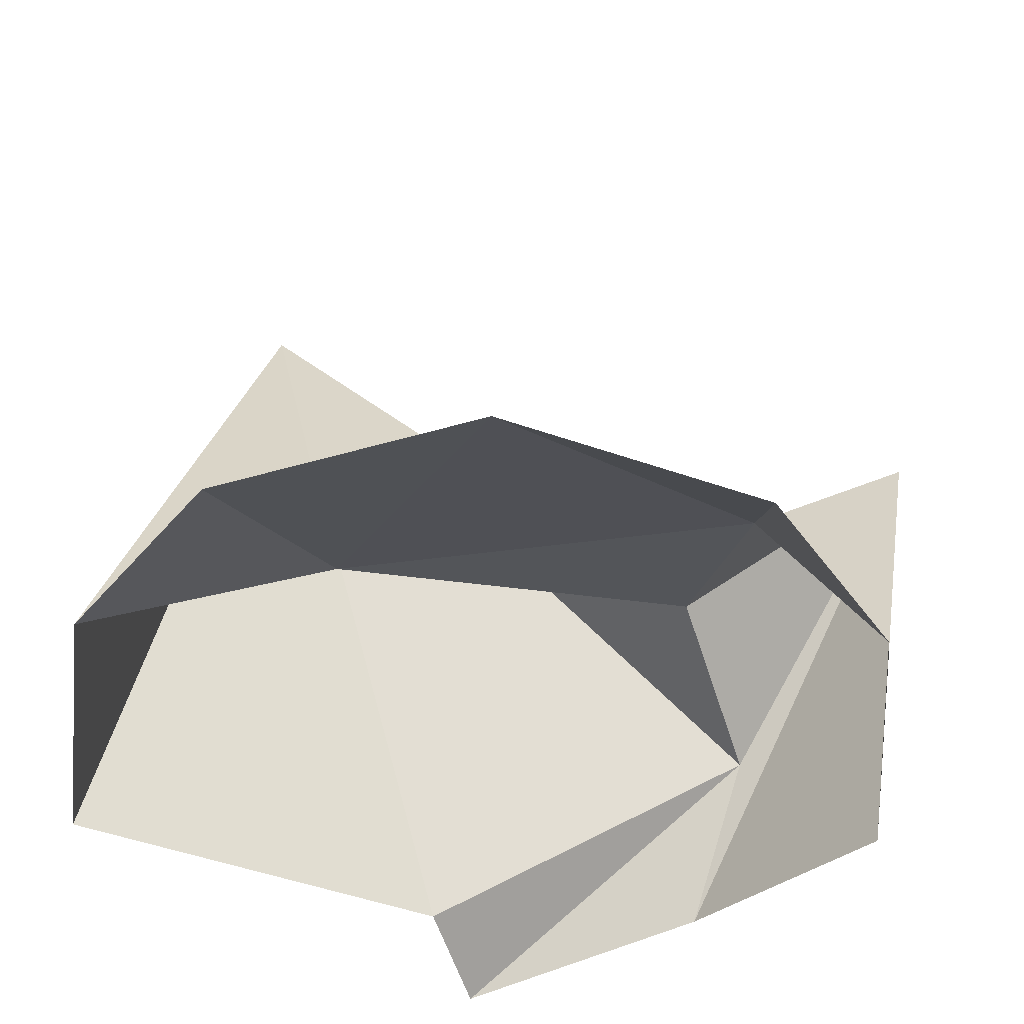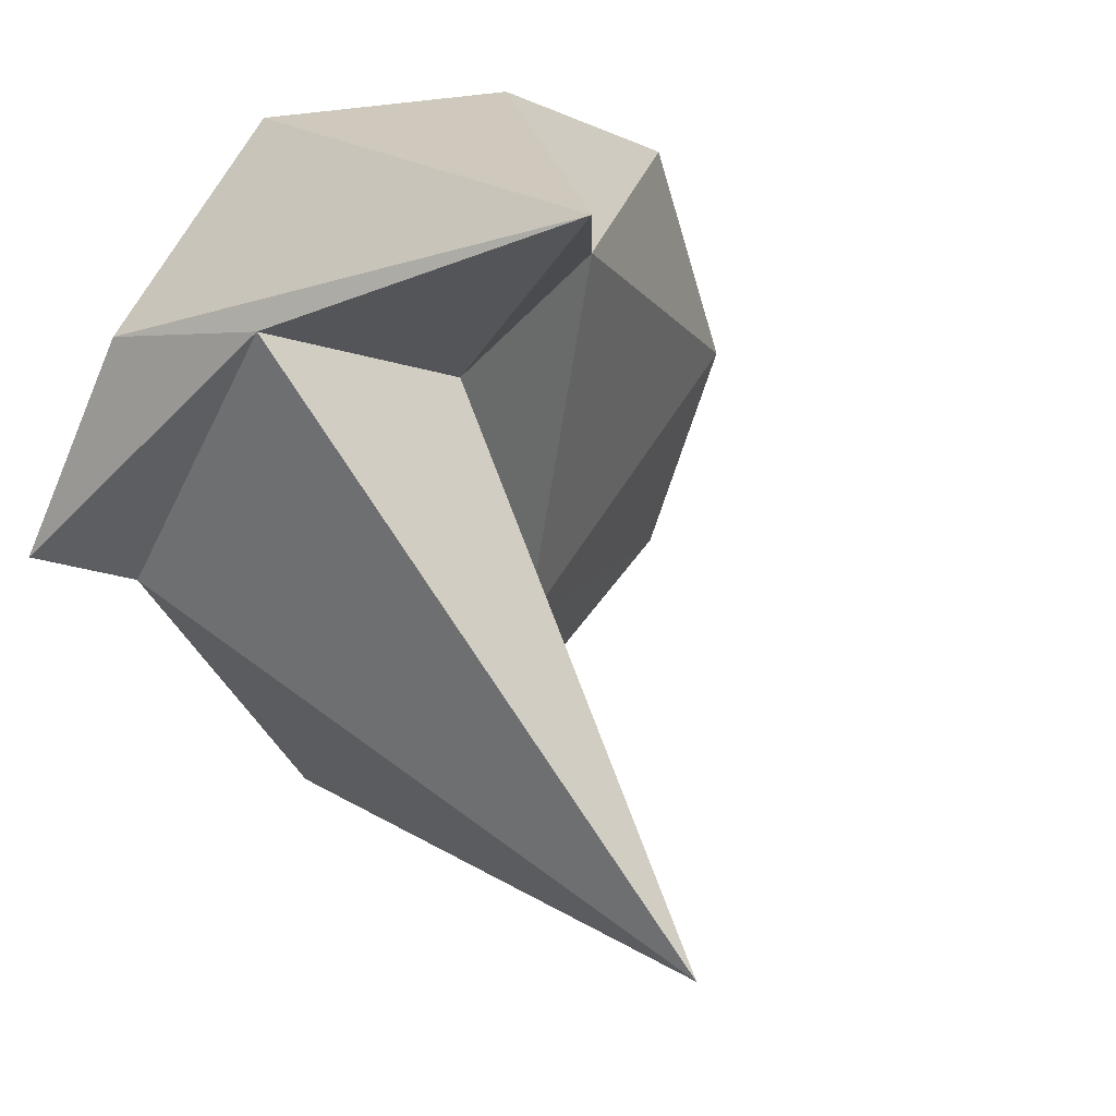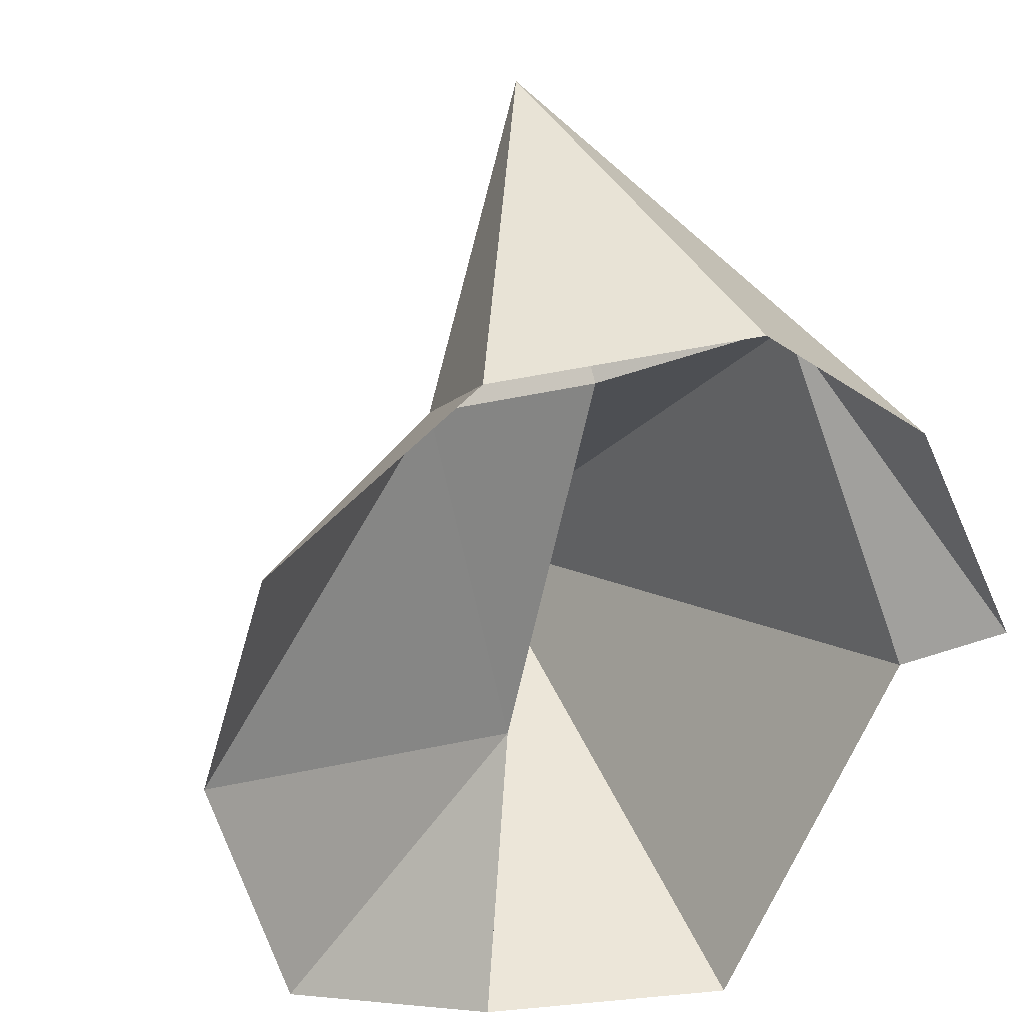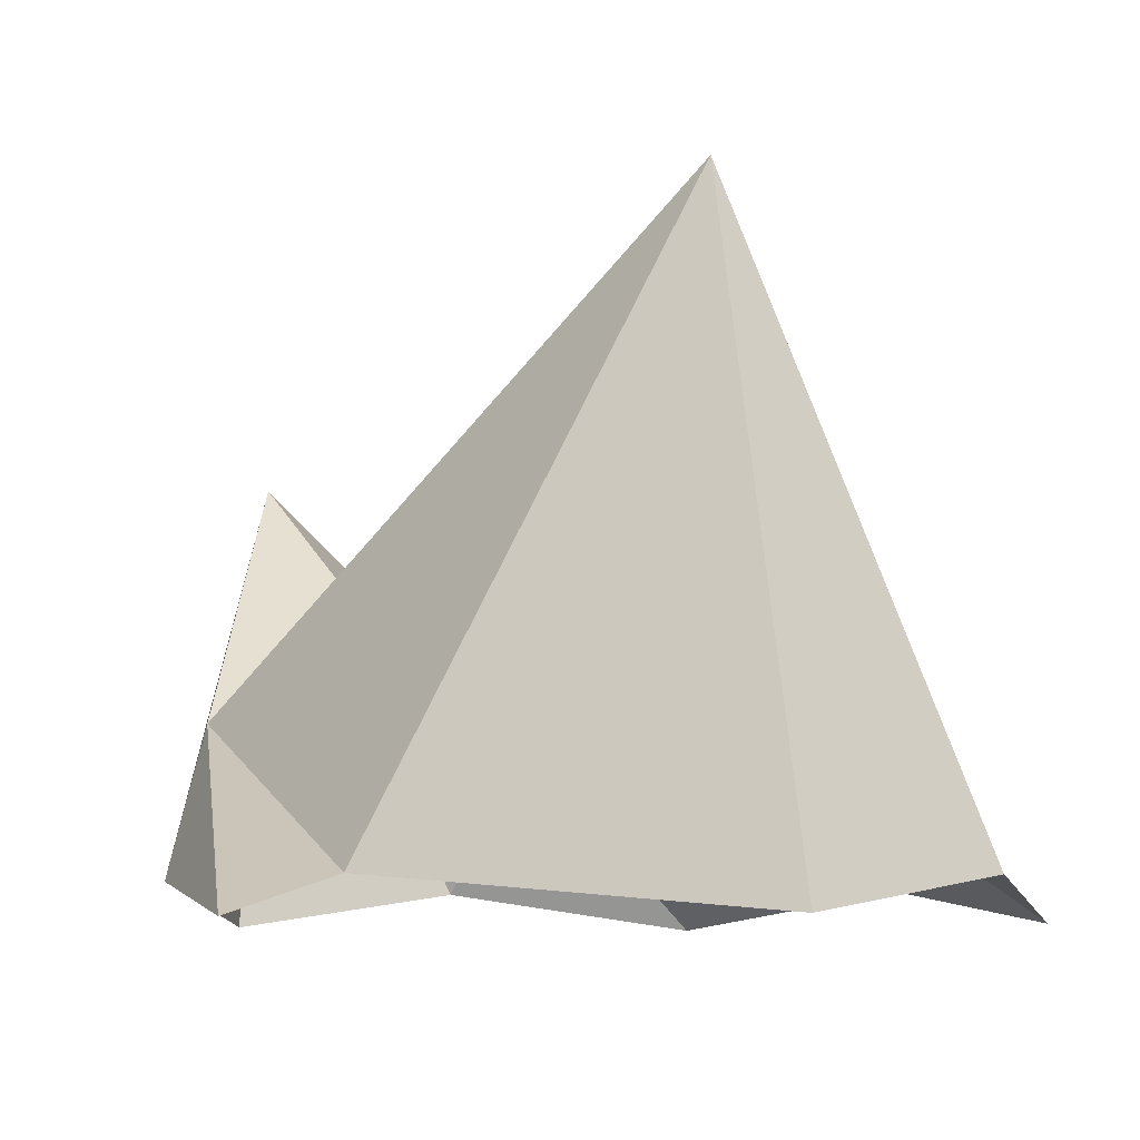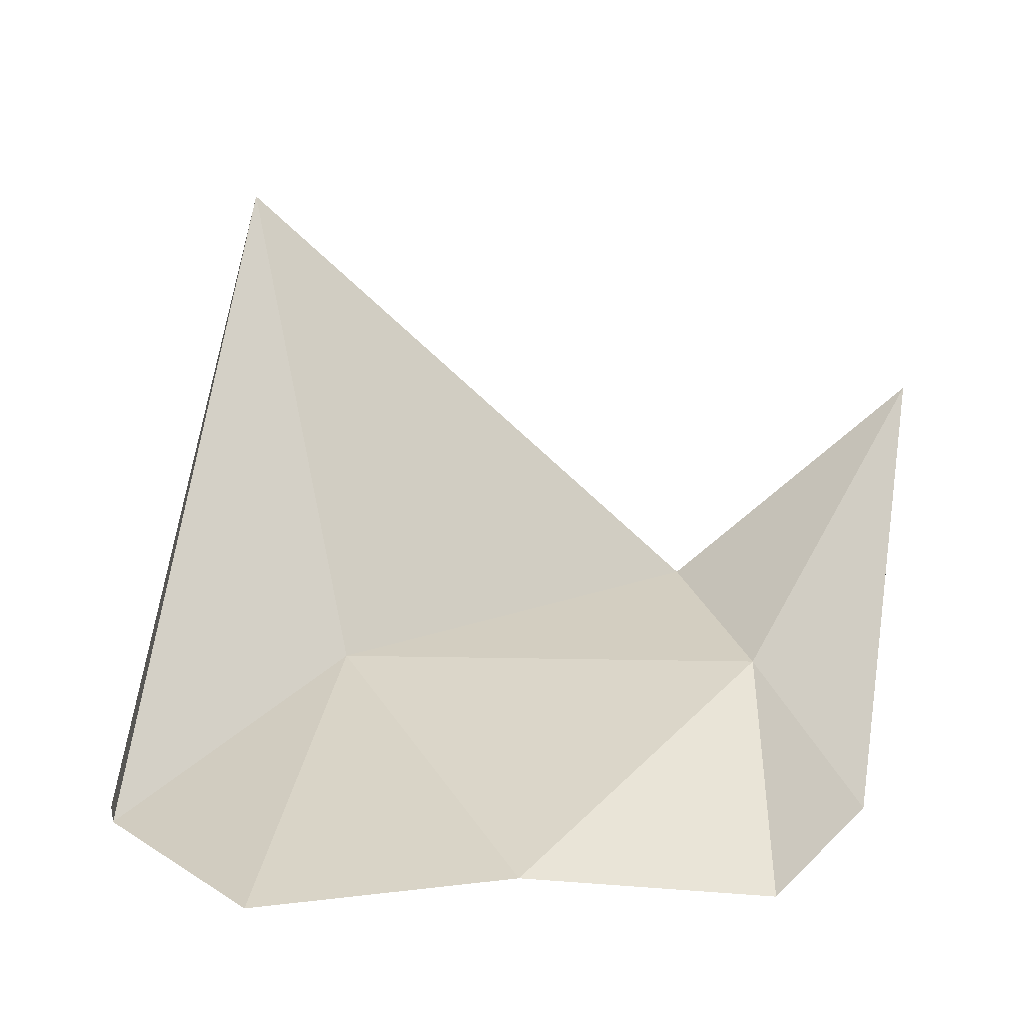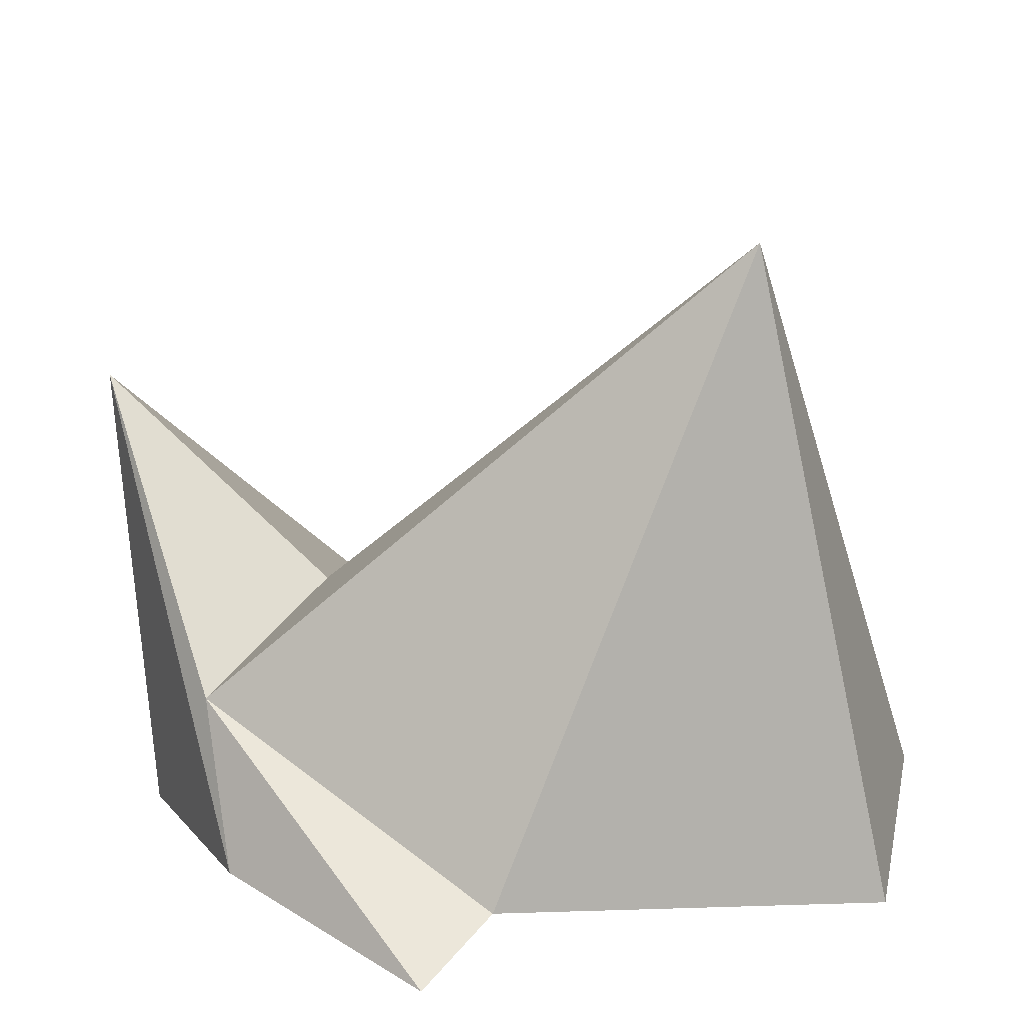
<metadata>
{"format":"obj","ext":"obj","renderer":"f3d","projection":"perspective","resolution":1024,"background":"white","views":[{"elev":-45.0,"azim":-91.9,"up":"+Y"},{"elev":32.8,"azim":146.4,"up":"+Z"},{"elev":33.7,"azim":-19.9,"up":"+Z"},{"elev":-8.4,"azim":139.3,"up":"+Y"},{"elev":5.0,"azim":-95.2,"up":"+Y"},{"elev":21.8,"azim":106.5,"up":"+Y"}]}
</metadata>
<code>
o Icosphere
v 0.2764 -0.01791 0.8506
v -0.7236 -0.01791 0.5257
v -0.7236 -0.01791 -0.5257
v 0.2764 -0.01791 -0.8506
v 0.8944 -0.01791 0
v 0.1552 0.5349 0.4617
v 0.6882 0.06061 0.5
v -0.2629 0.06061 0.809
v -0.8506 0.06061 0
v -0.2629 0.06061 -0.809
v 0.6882 0.06061 -0.08956
v 0.1293 0.9598 0.983
v 0.5257 0.3855 0.6084
v -0.2646 0.3855 0.5616
v -0.098 0.3855 -0.309
v 0.1625 1.395 -0.5
f 1 7 12
f 2 8 14
f 3 9 15
f 4 10 16
f 5 11 13
f 13 16 6
f 13 11 16
f 11 4 16
f 16 15 6
f 16 10 15
f 10 3 15
f 15 14 6
f 15 9 14
f 9 2 14
f 14 12 6
f 14 8 12
f 8 1 12
f 12 13 6
f 12 7 13
f 7 5 13

</code>
